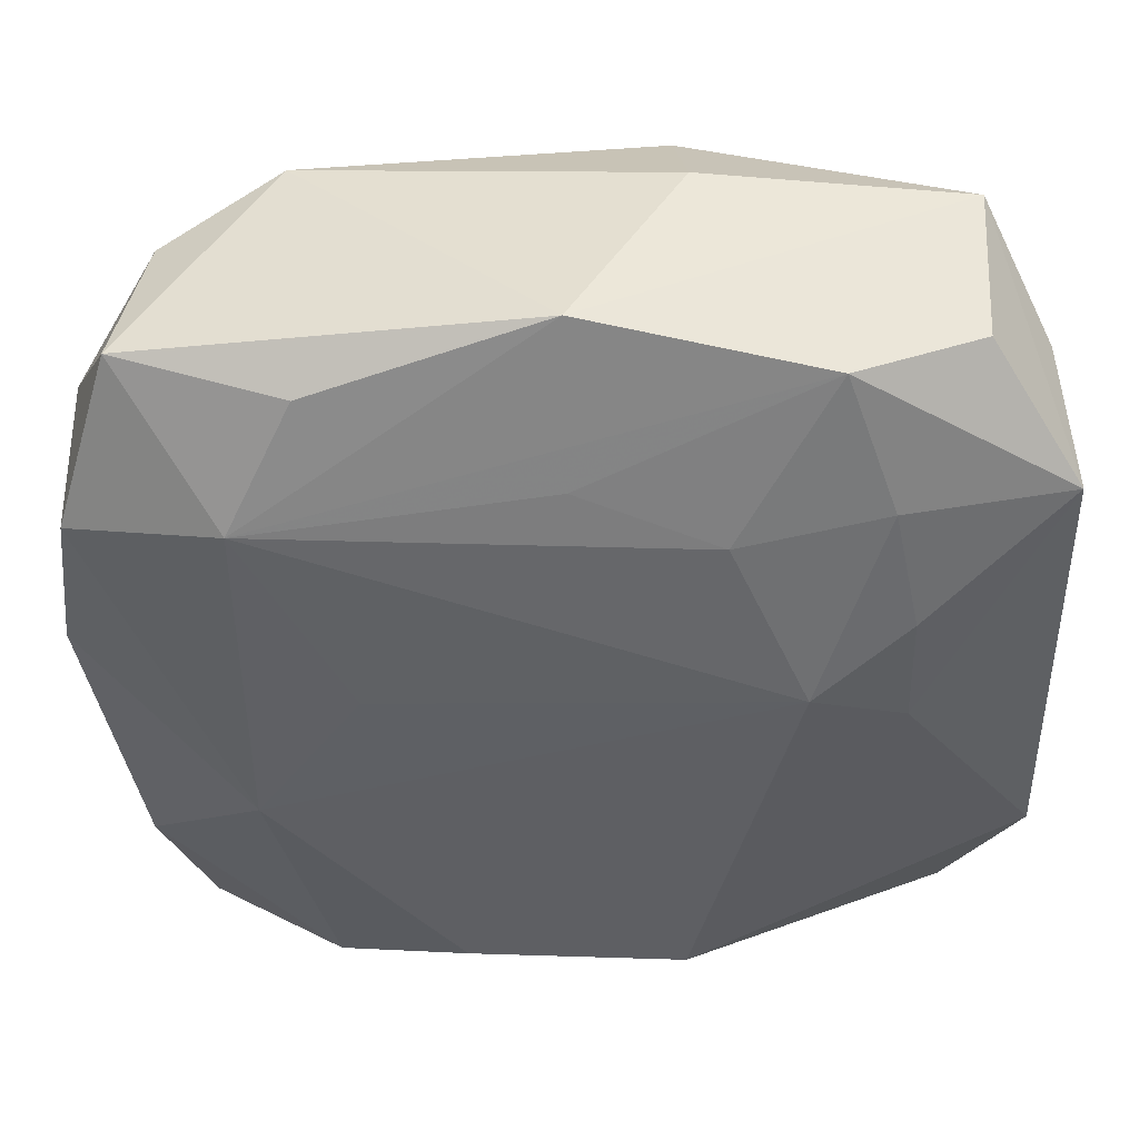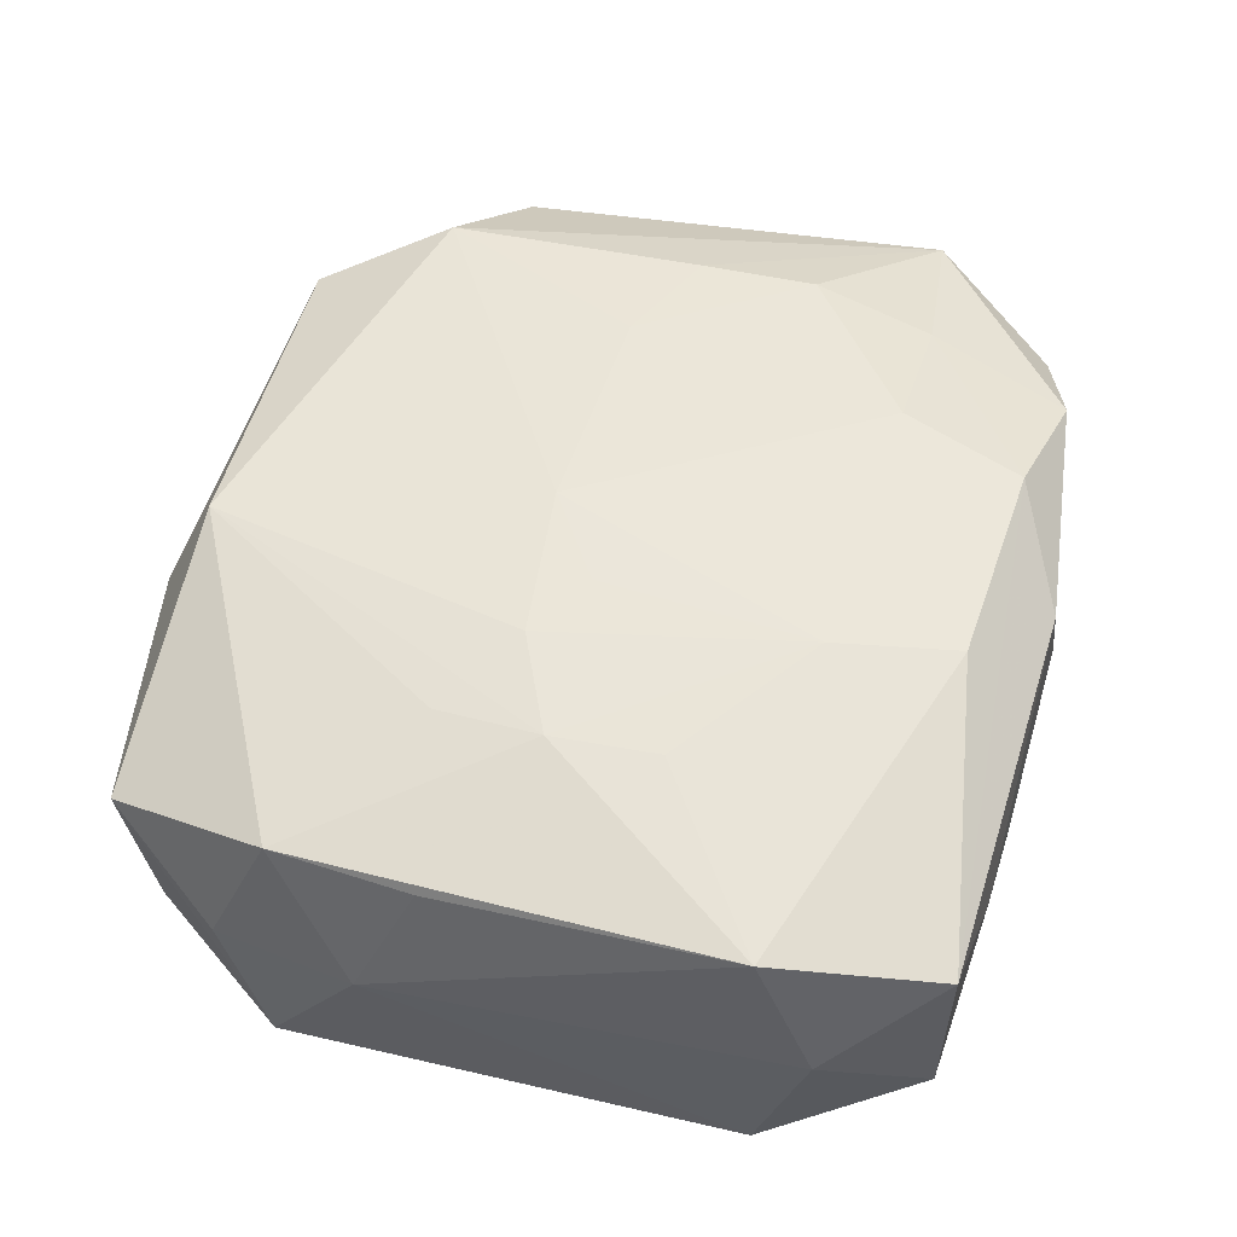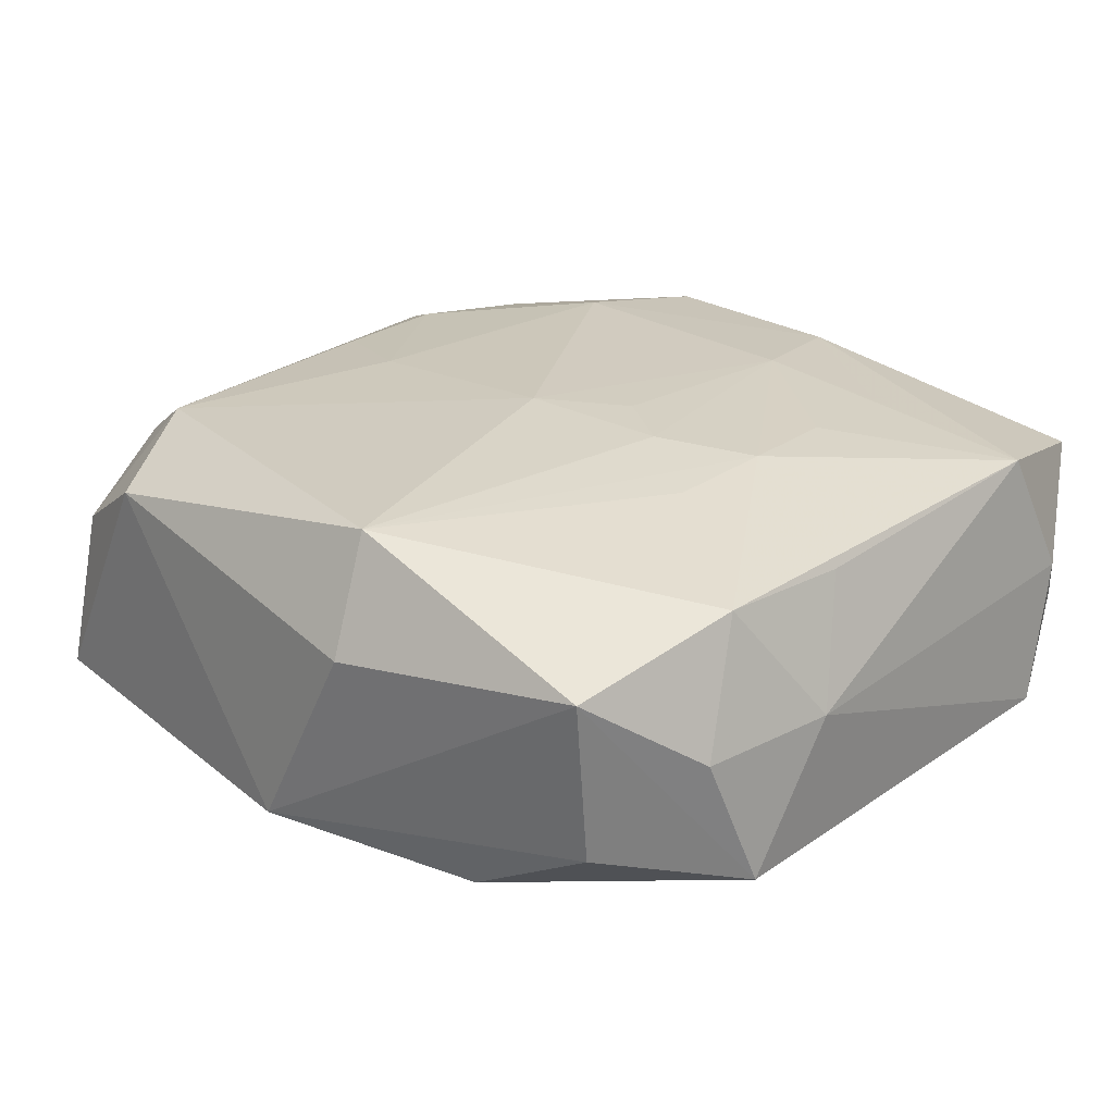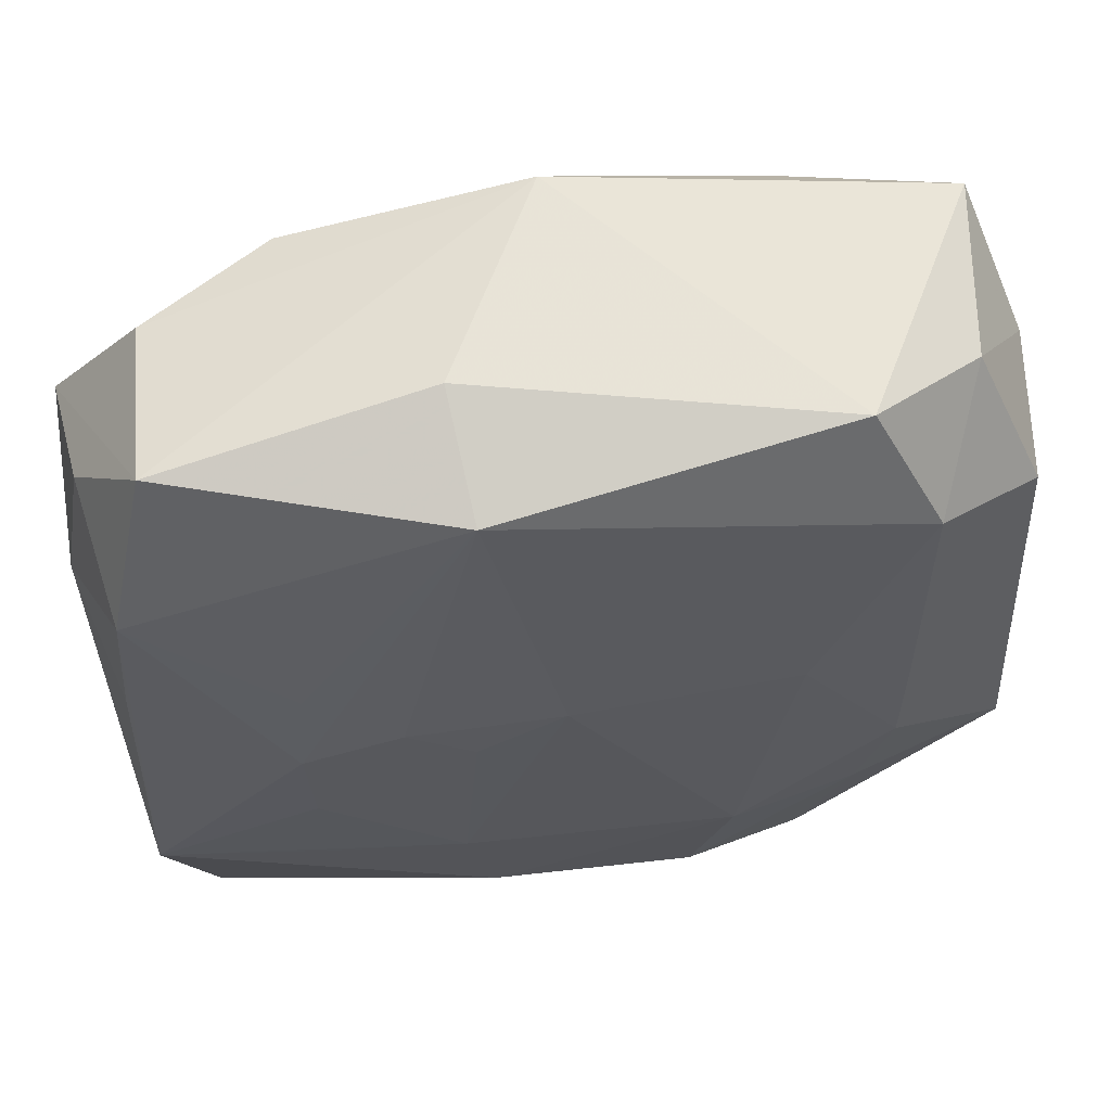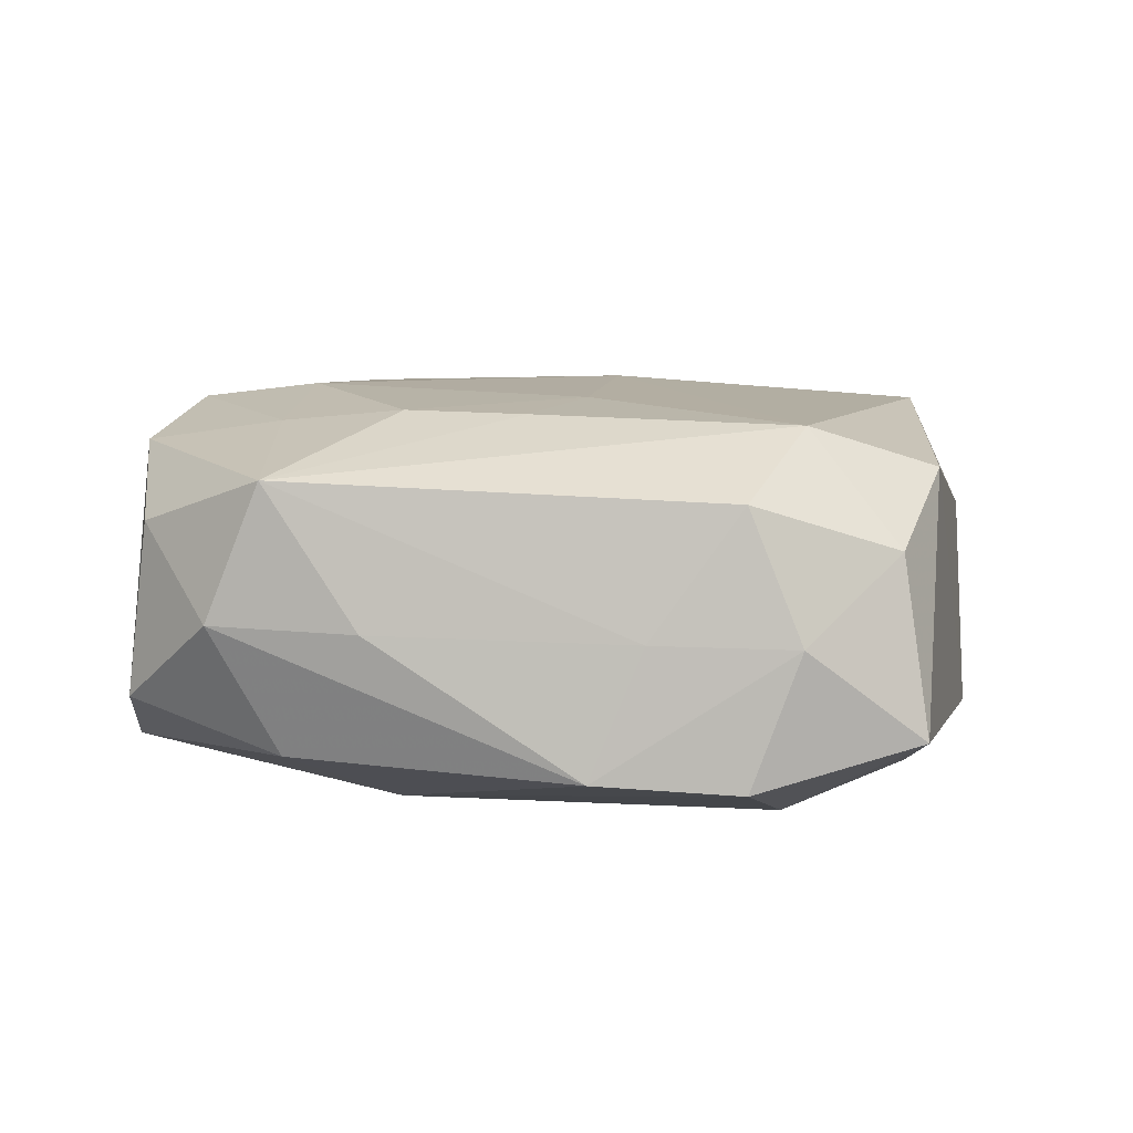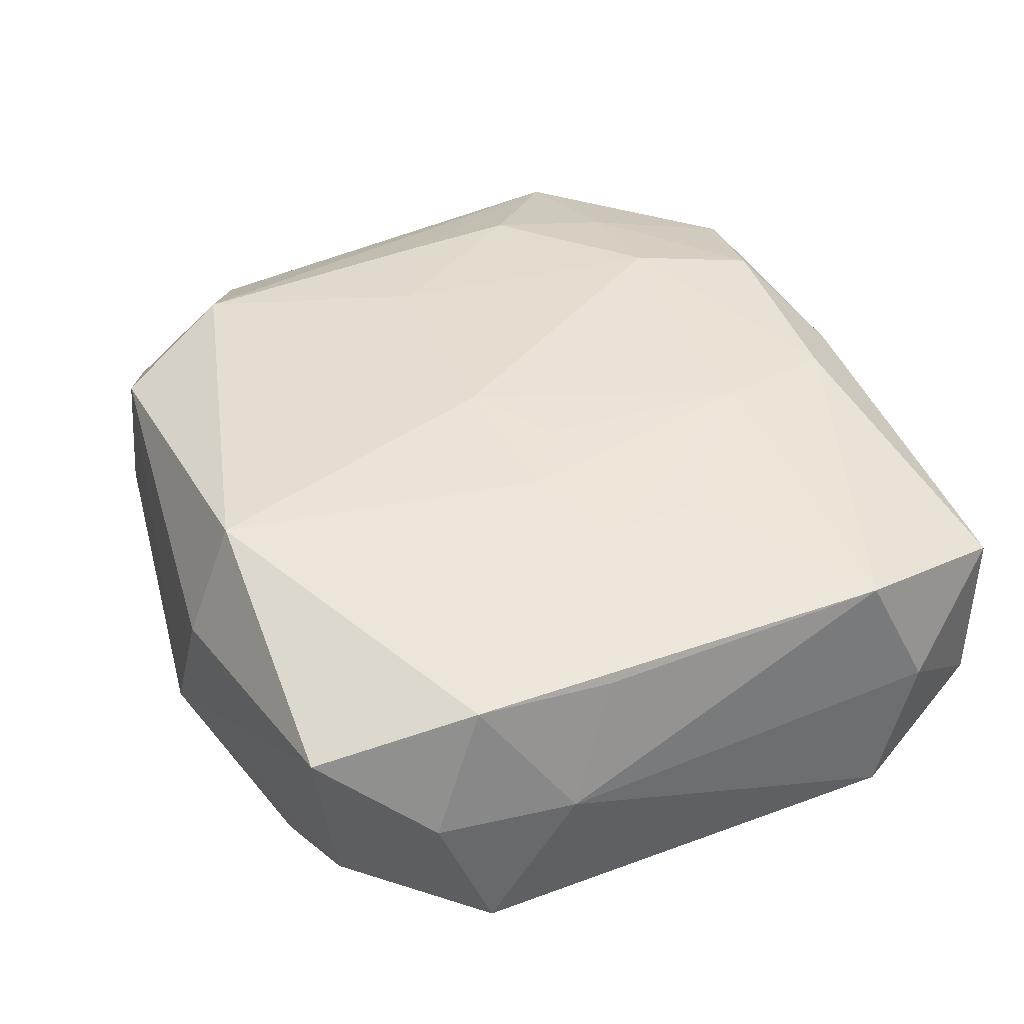
<metadata>
{"format":"obj","ext":"obj","renderer":"f3d","projection":"perspective","resolution":1024,"background":"white","views":[{"elev":44.2,"azim":-179.0,"up":"+Y"},{"elev":54.5,"azim":-76.2,"up":"+Z"},{"elev":24.5,"azim":-137.6,"up":"+Z"},{"elev":59.7,"azim":-8.1,"up":"+Y"},{"elev":5.2,"azim":95.2,"up":"+Z"},{"elev":41.8,"azim":-113.6,"up":"+Z"}]}
</metadata>
<code>
v -0.0186 0.03003 -0.01136
v 0.03646 -0.01089 -0.001595
v 0.03501 0.01668 -0.01298
v 0.01477 0.002687 -0.01621
v -0.01121 0.01728 -0.01499
v -0.01363 0.004011 0.01599
v 0.03568 0.009395 -0.002202
v -0.03437 -0.01707 0.01331
v 0.008771 -0.03314 -0.004896
v -0.007265 0.02993 0.01446
v -0.02929 0.03062 0.00783
v 0.02568 0.02069 0.013
v 0.03447 0.01651 0.007704
v -0.009784 -0.03046 -0.01343
v -0.02508 -0.0003065 -0.0137
v -0.02877 0.02886 -0.005832
v -0.001371 0.004925 0.01641
v 0.03244 -0.01738 -0.01107
v 0.007927 -0.02945 -0.01386
v -0.02268 0.01897 -0.01315
v 0.02042 0.03074 0.009761
v 0.03487 0.02057 -0.002515
v 0.01818 0.02852 -0.01302
v -0.0336 0.006545 0.01147
v 0.03105 0.02959 -0.009634
v -0.008301 0.0004867 0.01623
v -0.0365 0.01088 0.001882
v -0.0365 -0.01819 -0.008101
v 0.03618 -0.01806 0.009341
v -0.007231 -0.02662 0.01504
v -0.03091 -0.03023 -0.004143
v -0.03268 0.01769 0.01169
v 0.02896 -0.02967 -0.007278
v -0.03447 0.02206 0.001406
v 0.009468 -0.02818 0.01482
v 0.03533 -0.02235 -0.001162
v -0.01951 -0.0316 0.002275
v 0.02566 2.614e-05 0.01379
v -0.01993 -0.01731 0.0148
v 0.02881 -0.02832 0.005909
v -0.02076 0.009023 0.01473
v -0.008226 0.03409 0.005327
v -0.03072 -0.03037 0.01004
v -0.03569 -0.02186 0.002888
v -0.02145 0.0006078 0.01542
v -0.02095 -0.007848 0.01528
v 0.01849 -0.03168 -0.01174
v -0.02484 0.009065 -0.01393
v -0.009544 -0.01673 0.01596
v 0.01698 0.003783 0.01491
v 0.02945 0.02773 0.004072
v -0.01749 0.003465 -0.01621
v 0.02308 0.01897 -0.01621
v 0.02326 -0.01902 0.01323
v 0.0195 -0.03038 0.01164
v 0.02318 -0.009977 -0.01556
v 0.0002531 0.03428 -0.01087
v 0.03622 0.005271 -0.01217
v 0.02555 -0.009289 0.01409
v -0.009091 -0.03224 -0.003789
v -0.03597 0.0181 -0.009262
v 0.0005913 -0.03241 0.01043
v 0.01259 -0.01835 0.01592
v -0.0001127 0.02182 -0.01444
f 5 53 52
f 56 19 52
f 49 63 17
f 20 5 52
f 43 31 37
f 52 19 14
f 14 31 28
f 9 33 55
f 53 5 64
f 19 56 47
f 47 33 9
f 9 14 47
f 47 14 19
f 52 53 4
f 4 56 52
f 53 56 4
f 7 13 29
f 48 20 52
f 5 20 1
f 1 64 5
f 1 16 57
f 57 53 1
f 53 64 1
f 60 14 9
f 31 14 60
f 60 37 31
f 29 55 40
f 40 55 33
f 40 36 29
f 33 36 40
f 2 36 58
f 29 36 2
f 58 7 2
f 2 7 29
f 33 47 18
f 18 47 56
f 18 36 33
f 18 56 58
f 58 36 18
f 32 8 45
f 11 42 57
f 57 16 11
f 11 34 32
f 17 63 50
f 53 25 3
f 58 56 3
f 3 56 53
f 23 53 57
f 57 25 23
f 23 25 53
f 57 42 21
f 21 25 57
f 15 48 52
f 52 14 15
f 15 14 28
f 43 8 44
f 44 31 43
f 28 31 44
f 32 34 27
f 27 44 8
f 28 44 27
f 20 48 61
f 61 1 20
f 16 1 61
f 61 15 28
f 48 15 61
f 28 27 61
f 61 27 34
f 34 11 61
f 61 11 16
f 62 35 43
f 55 35 62
f 43 37 62
f 9 55 62
f 62 60 9
f 37 60 62
f 30 8 43
f 43 35 30
f 63 49 30
f 30 35 63
f 26 49 17
f 46 8 49
f 49 45 46
f 46 45 8
f 10 21 42
f 10 11 32
f 42 11 10
f 59 50 63
f 22 3 25
f 13 7 22
f 22 7 58
f 58 3 22
f 25 21 51
f 13 22 51
f 51 22 25
f 13 51 12
f 12 51 21
f 29 13 12
f 21 10 12
f 17 50 12
f 12 10 17
f 24 8 32
f 32 27 24
f 24 27 8
f 49 8 39
f 39 30 49
f 8 30 39
f 32 45 41
f 41 10 32
f 45 10 41
f 17 10 6
f 6 10 45
f 6 26 17
f 6 45 49
f 49 26 6
f 54 59 63
f 63 35 54
f 54 35 55
f 54 55 29
f 29 59 54
f 50 59 38
f 38 12 50
f 38 59 29
f 29 12 38

</code>
